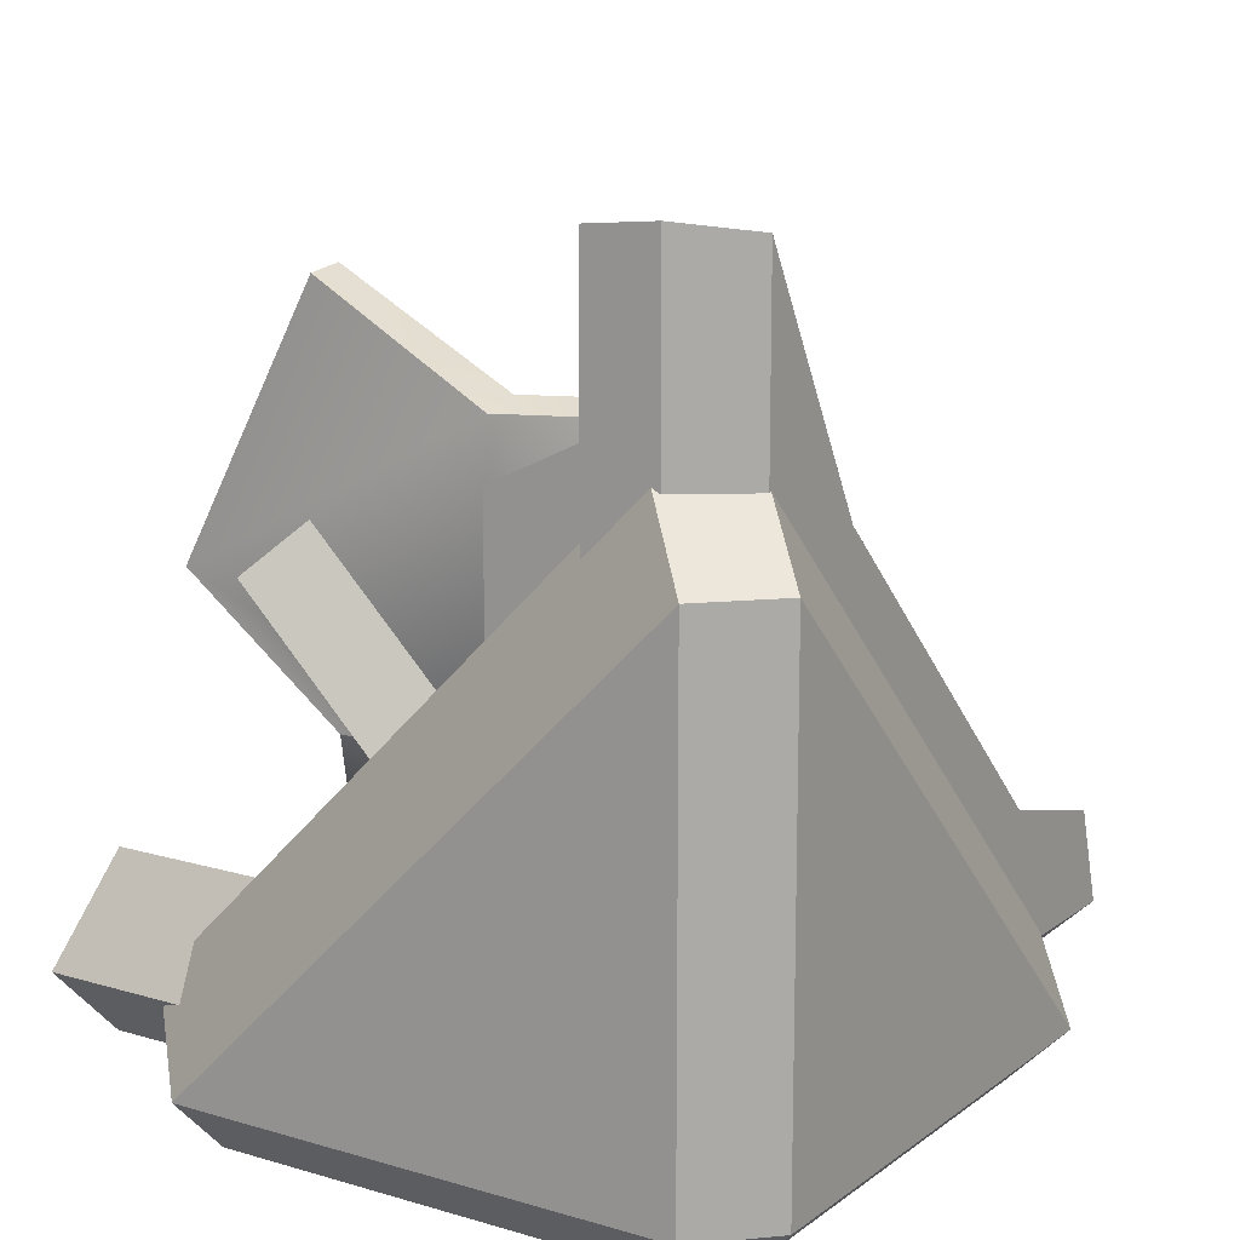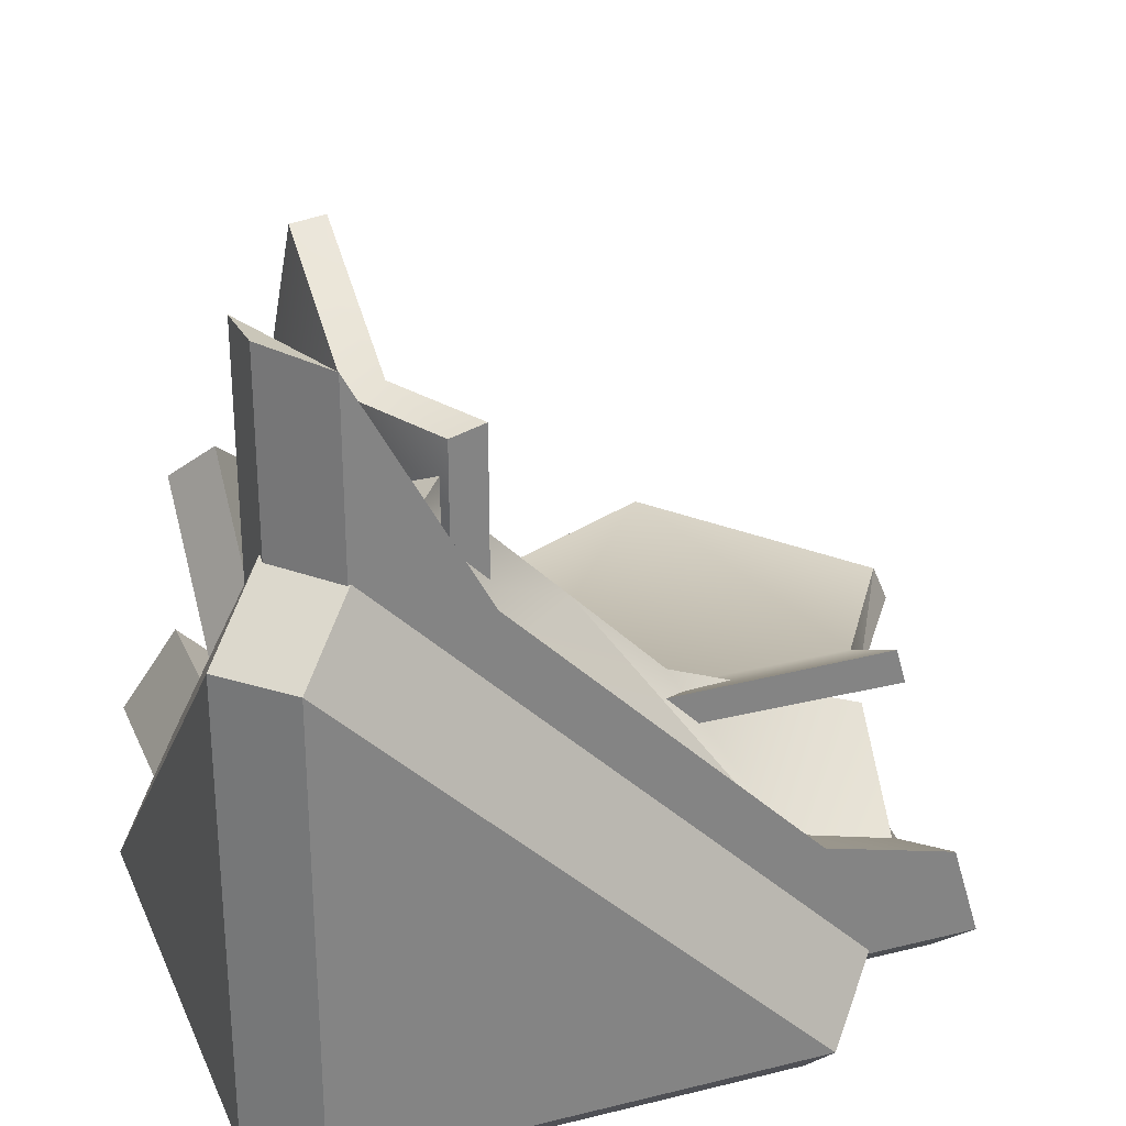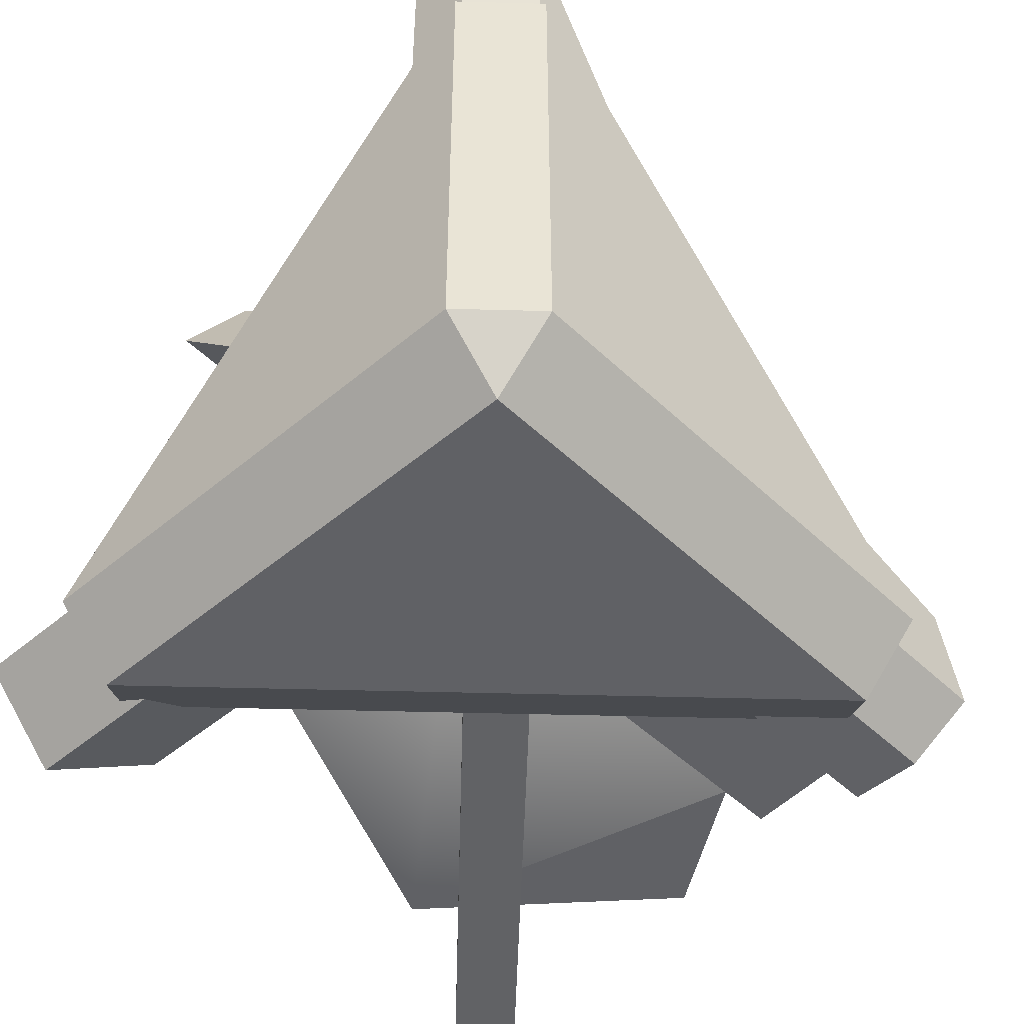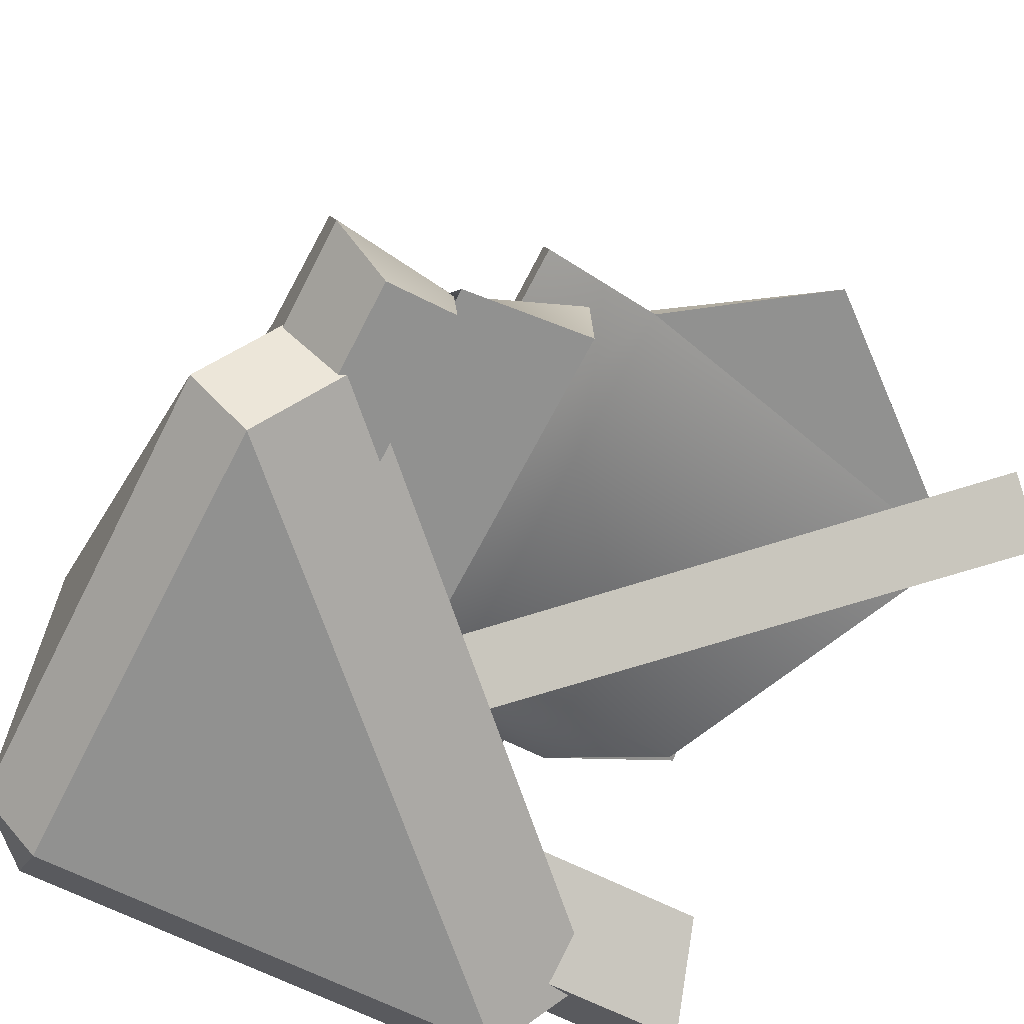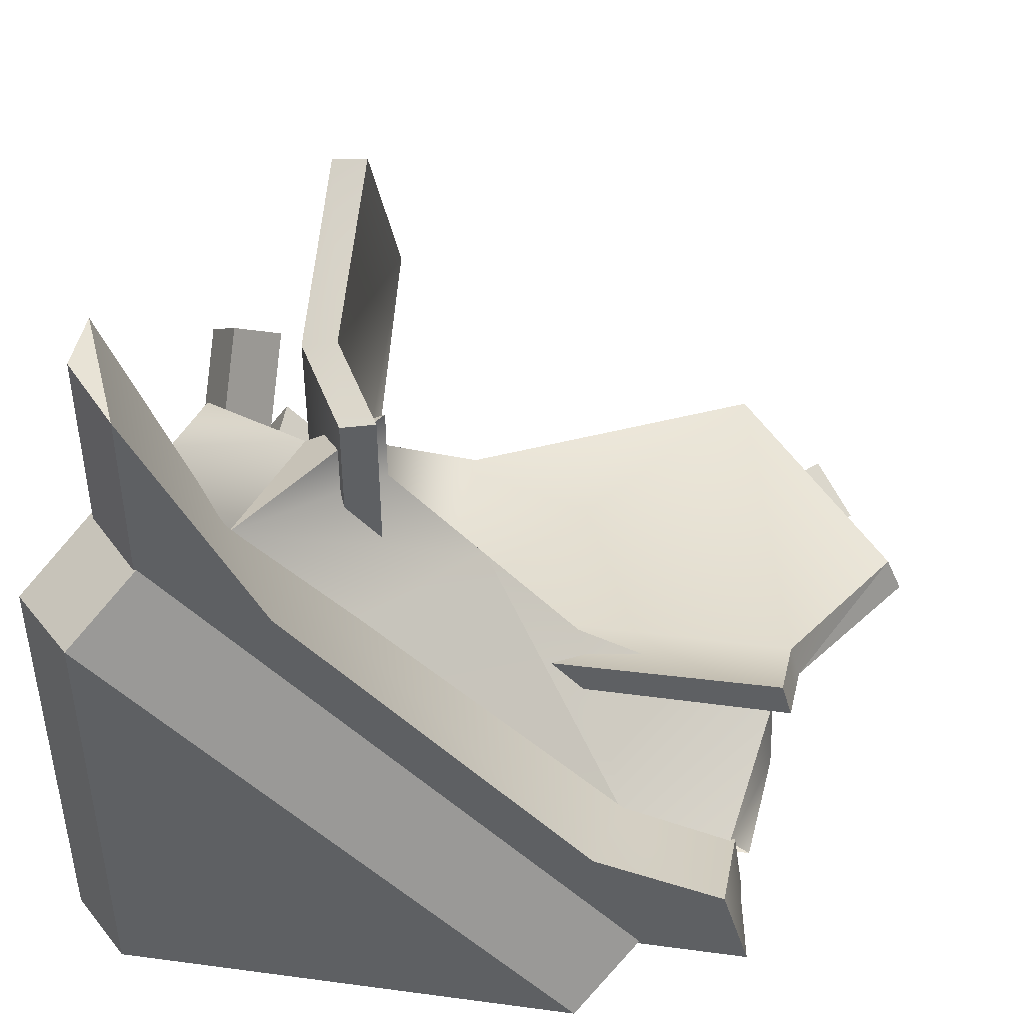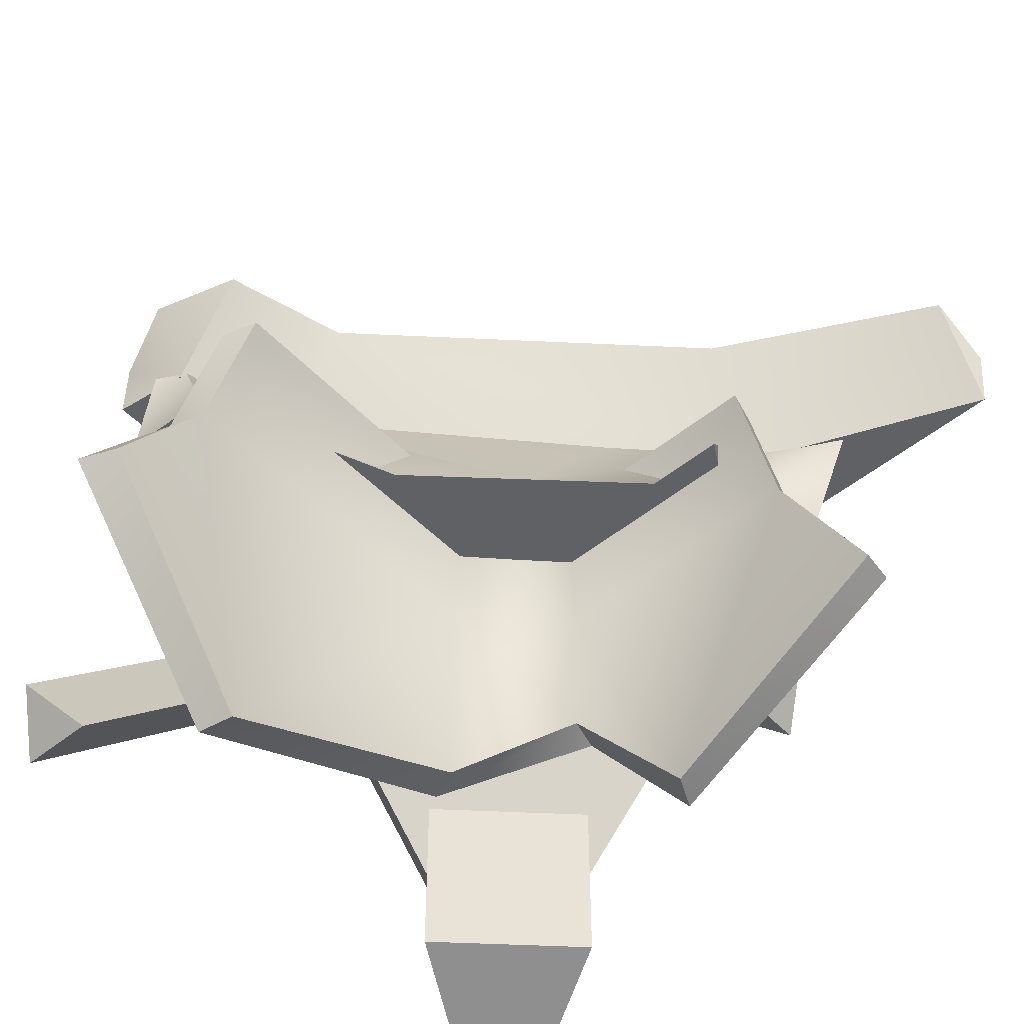
<metadata>
{"format":"obj","ext":"obj","renderer":"f3d","projection":"perspective","resolution":1024,"background":"white","views":[{"elev":14.2,"azim":123.0,"up":"+Z"},{"elev":28.7,"azim":159.7,"up":"+Z"},{"elev":-48.1,"azim":133.3,"up":"+Z"},{"elev":-65.9,"azim":-116.9,"up":"+Z"},{"elev":45.6,"azim":-171.2,"up":"+Z"},{"elev":-49.4,"azim":-48.0,"up":"+Y"}]}
</metadata>
<code>
v  0.36 -0.018 0.018
v  0.36 -0.018 -0.018
v  0.36 0.018 -0.018
v  0.36 0.018 0.018
v  0.18 0.18 0.18
v  0.18 0.18 -0.18
v  0.18 -0.18 0.18
v  0.18 -0.18 -0.18
v  0 0 -0
g cpz_obj_breakbox_brk_004
f 1 2 3 4
f 5 4 3 6
f 7 1 4 5
f 2 8 6 3
f 1 7 8 2
f 9 7 5
f 9 5 6
f 9 6 8
f 9 8 7
v  33.71 69.6 -35.96
v  33.71 71.89 -33.67
v  36 69.6 -33.67
v  15.74 69.6 -35.96
v  33.71 51.63 -35.96
v  33.71 71.89 -15.7
v  15.74 71.89 -33.67
v  36 51.63 -33.67
v  36 69.6 -15.7
v  33.32 66.92 -13.02
v  31.03 69.21 -13.02
v  13.06 69.21 -30.99
v  33.32 48.95 -30.99
v  31.03 48.95 -33.28
v  31.61 69.69 -6.601
v  33.63 64.94 -6.462
v  33.63 67.53 -6.221
v  24.7 60.14 -14.13
v  27.79 60.14 -15.94
v  29.54 65.29 -15.88
v  31.9 54.21 -16.06
v  30.52 52.46 -17.69
v  33.28 52.54 -17.77
v  6.895 45.09 -31.88
v  8.599 43.39 -33.27
v  8.599 43.39 -30.49
v  13.06 66.92 -33.28
v  9.457 60.14 -27.79
v  27.79 60.14 -27.79
v  17.34 60.14 -24.71
v  20.99 60.14 -20.99
v  24.69 60.14 -17.24
v  33.63 64.94 -33.63
v  33.63 67.53 -33.63
v  31.61 69.69 -31.61
v  29.72 64.94 -15.71
v  14.78 64.94 -29.35
v  9.903 64.94 -33.63
v  10.34 64.94 -30.56
v  26.9 69.69 -15.3
v  15.45 69.69 -26.75
v  10.46 69.69 -28.09
v  9.393 69.69 -31.61
v  9.905 67.53 -33.63
v  10.53 65.24 -30.41
v  14.77 65.29 -29.41
v  25.3 65.29 -19.87
v  27.54 46.46 -32.18
v  31.35 45.27 -34.25
v  32.22 46.46 -27.5
v  34.28 45.27 -31.31
g cpz_metal_yy_slop_cmn_dpn
f 10 11 12
f 13 10 14
f 15 11 16
f 17 12 18
f 19 20 21
f 22 19 23
f 24 25 26
f 27 28 29
f 30 31 32
f 33 34 35
f 12 17 10
f 10 17 14
f 10 13 11
f 11 13 16
f 11 15 12
f 12 15 18
f 23 14 22
f 22 14 17
f 36 13 23
f 23 13 14
f 21 16 36
f 36 16 13
f 20 15 21
f 21 15 16
f 19 18 20
f 20 18 15
f 22 17 19
f 19 17 18
f 36 23 21
f 21 23 19
f 37 38 39
f 39 38 40
f 38 28 40
f 40 28 41
f 28 27 41
f 42 43 25
f 25 43 26
f 43 44 26
f 26 44 24
f 25 45 42
f 45 46 42
f 42 46 47
f 46 48 47
f 24 44 49
f 49 44 50
f 50 44 51
f 44 52 51
f 43 53 44
f 44 53 52
f 42 47 43
f 43 47 53
f 48 46 51
f 51 46 50
f 46 45 50
f 50 45 49
f 49 45 24
f 45 25 24
f 47 48 53
f 53 48 52
f 48 51 52
f 54 37 55
f 37 39 55
f 39 40 55
f 55 40 56
f 56 40 29
f 40 41 29
f 29 41 27
f 57 58 59
f 59 58 60
v  9.294 60.14 -31.39
v  9.741 64.92 -31.39
v  31.39 60.14 -31.39
v  31.39 64.92 -31.39
v  31.39 60.14 -14.47
v  27.79 60.14 -27.79
v  27.79 60.14 -15.94
v  31.39 64.92 -12.17
v  9.457 60.14 -27.79
v  29.54 65.29 -15.88
v  10.53 65.24 -30.41
g ccp_metal_yy_yelow_Cmn_dpn
f 61 62 63
f 63 62 64
f 63 65 66
f 66 65 67
f 63 64 65
f 65 64 68
f 63 66 61
f 61 66 69
f 65 68 67
f 67 68 70
f 69 71 61
f 61 71 62
v  34.28 45.27 -31.31
v  31.35 45.27 -34.25
v  34.28 63.93 -31.31
v  31.35 63.93 -34.25
v  27.54 46.46 -32.18
v  27.54 67.49 -32.18
v  32.22 46.46 -27.5
v  32.22 67.49 -27.5
v  31.91 66.31 -28.14
v  31.9 54.21 -16.06
v  33.29 64.62 -29.84
v  33.28 52.54 -17.77
v  30.53 64.62 -29.83
v  30.52 52.46 -17.69
v  28.12 66.26 -31.88
v  6.895 45.09 -31.88
v  29.82 64.56 -30.49
v  8.599 43.39 -30.49
v  29.82 64.56 -33.27
v  8.599 43.39 -33.27
g cpz_yy1_road_cmn_dp
f 72 73 74
f 74 73 75
f 73 76 75
f 75 76 77
f 72 74 78
f 78 74 79
f 80 81 82
f 82 81 83
f 82 83 84
f 84 83 85
f 86 87 88
f 88 87 89
f 88 89 90
f 90 89 91
f 90 91 86
f 86 91 87
f 76 78 77
f 77 78 79
f 80 84 81
f 81 84 85
v  8.733 62.06 -25.98
v  21.98 62.06 -25.98
v  8.54 58.04 -28.21
v  23.87 58.04 -28.21
v  11.86 43.97 -28.21
v  4.742 52.6 -28.21
v  23.87 49.2 -28.21
v  28.21 52.26 -23.87
v  28.21 58.04 -23.87
v  28.21 46.13 -19.23
v  28.21 58.04 -13.08
v  28.21 51.53 -9.388
v  25.98 62.06 -21.98
v  25.98 62.06 -13.19
v  9.15 62.06 -24.53
v  8.966 58.04 -26.77
v  21.46 62.06 -24.73
v  23.26 58.04 -26.85
v  26.83 58.04 -23.47
v  24.6 62.06 -21.68
v  26.83 58.04 -12.71
v  24.6 62.06 -12.82
v  26.83 46.13 -18.55
v  26.83 51.53 -9.212
v  26.83 52.26 -23.47
v  23.26 49.2 -26.85
v  12.11 43.97 -26.77
v  5.367 52.6 -26.77
g cpz_glass_tn1_glasstube
f 92 93 94
f 93 95 94
f 95 96 94
f 94 96 97
f 96 95 98
f 98 95 99
f 95 100 99
f 99 100 101
f 100 102 101
f 101 102 103
f 100 104 102
f 102 104 105
f 104 100 93
f 93 100 95
f 106 107 108
f 107 109 108
f 109 110 108
f 108 110 111
f 110 112 111
f 111 112 113
f 110 114 112
f 112 114 115
f 114 110 116
f 110 109 116
f 116 109 117
f 117 109 118
f 109 107 118
f 118 107 119
f 106 92 107
f 92 94 107
f 107 94 119
f 94 97 119
f 113 112 105
f 105 112 102
f 102 112 103
f 112 115 103
f 99 101 116
f 116 101 114
f 101 103 114
f 114 103 115
f 99 116 98
f 116 117 98
f 98 117 96
f 117 118 96
f 97 96 119
f 119 96 118
f 93 92 108
f 108 92 106
f 113 105 111
f 111 105 104

</code>
